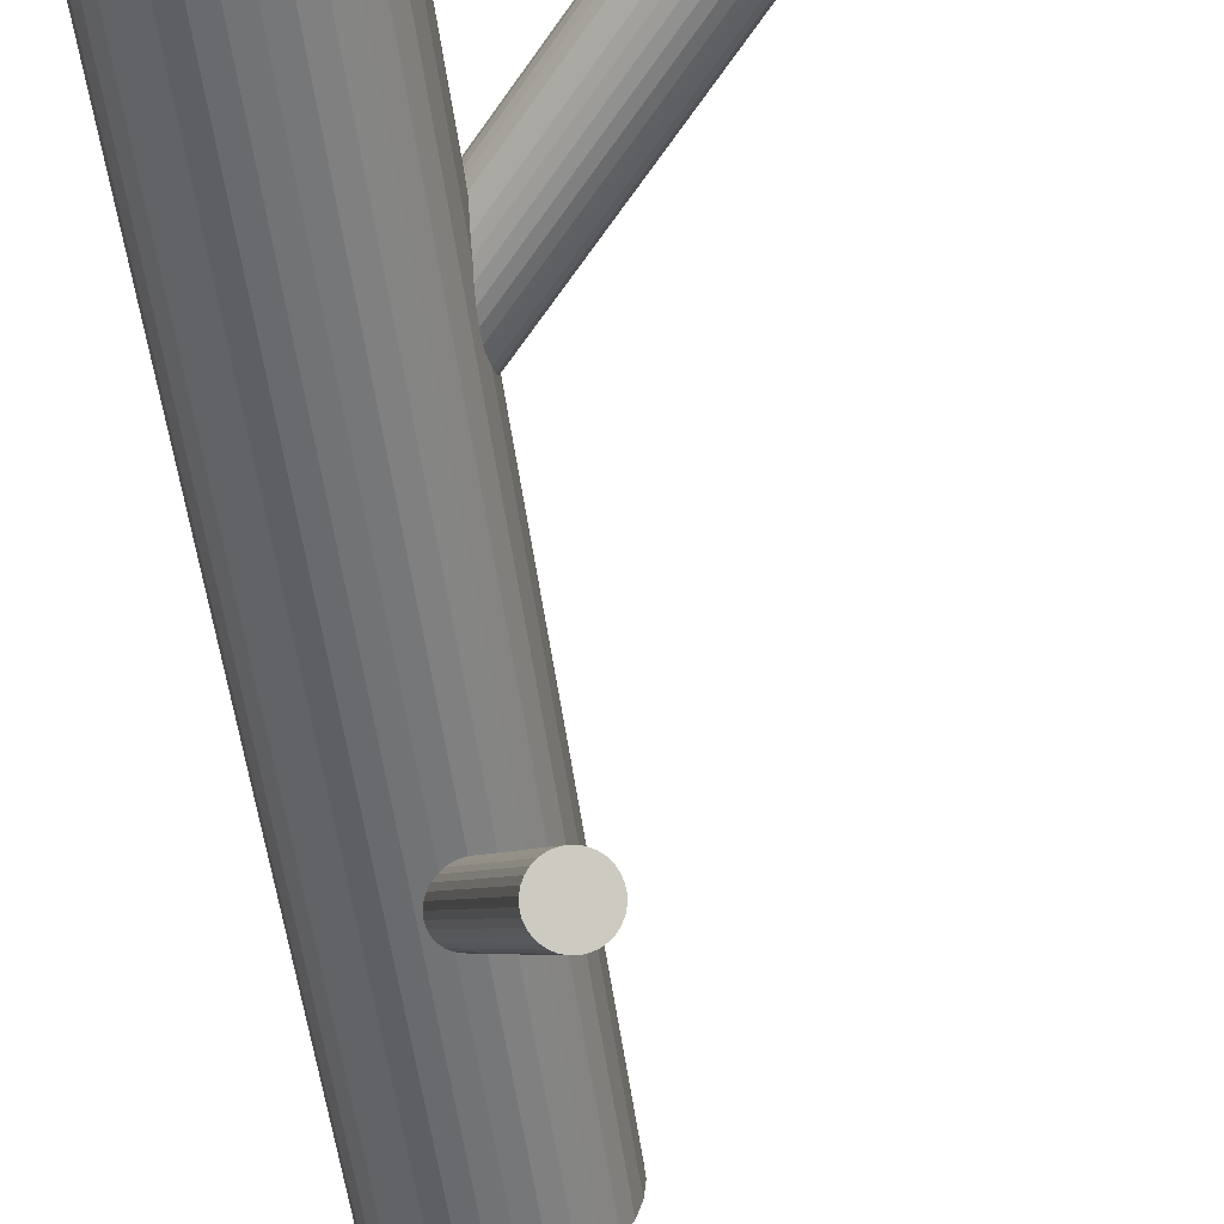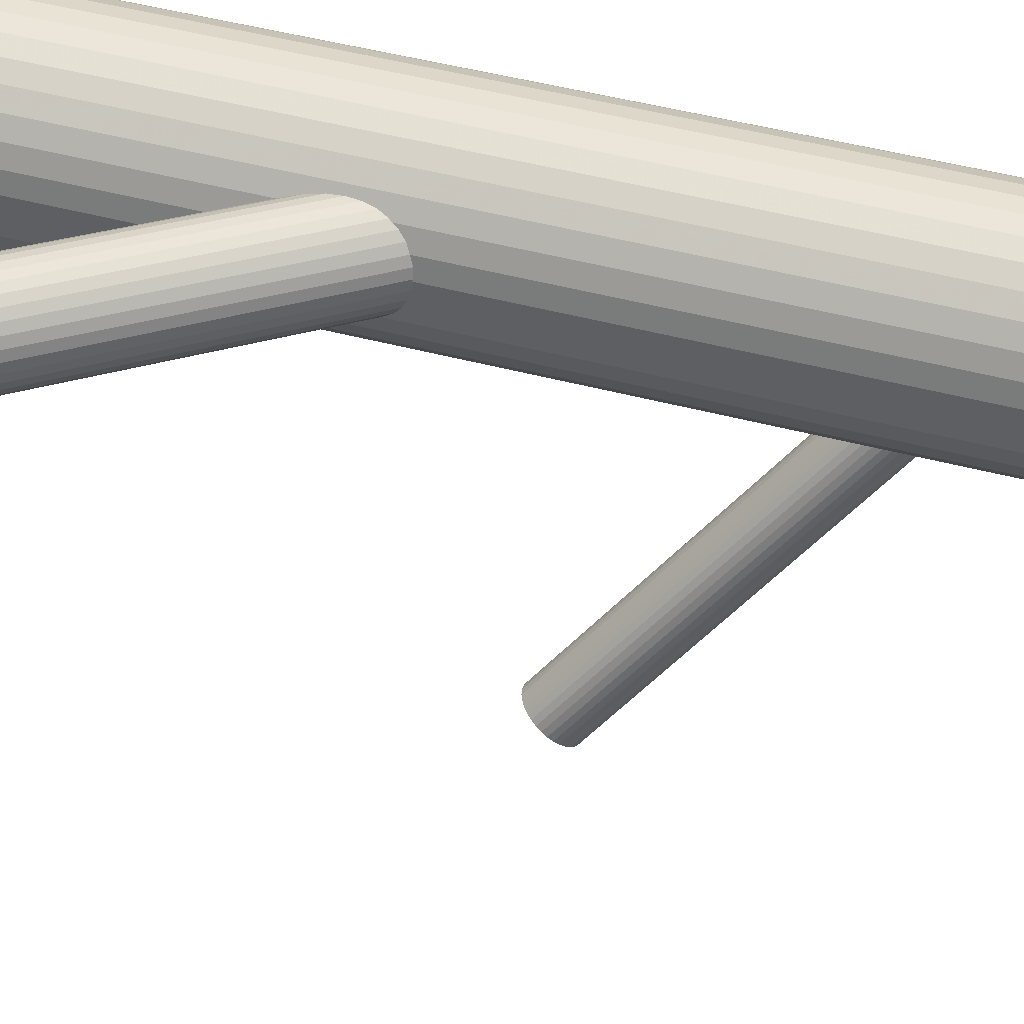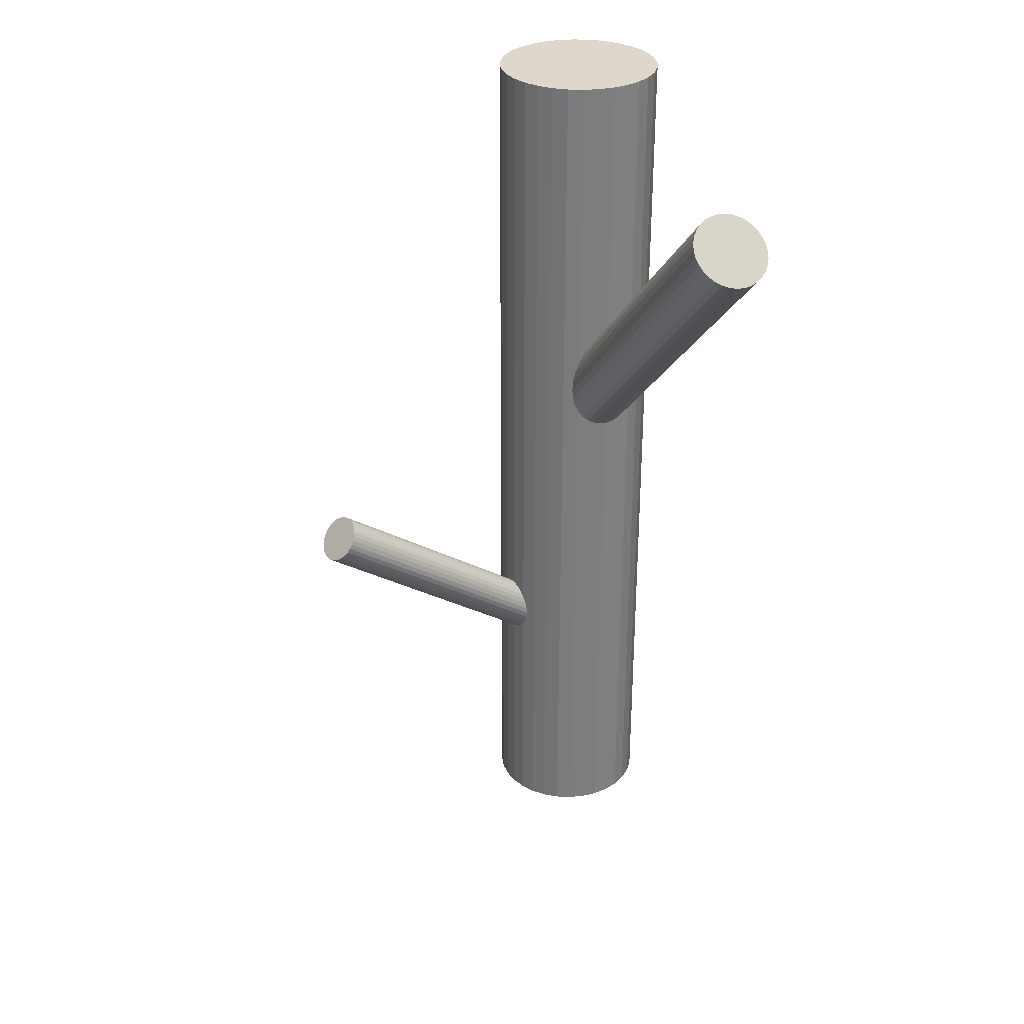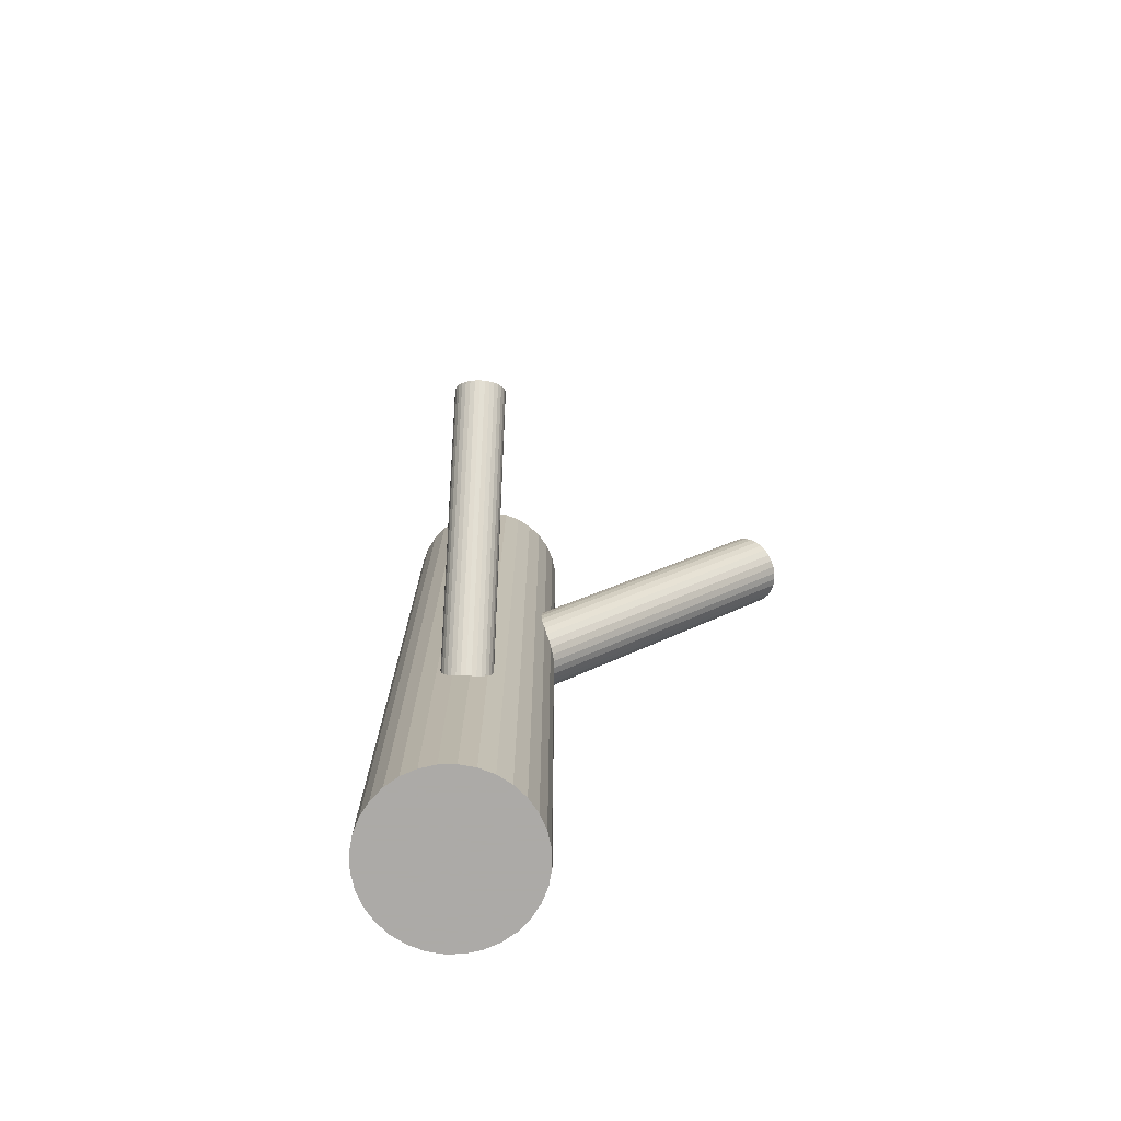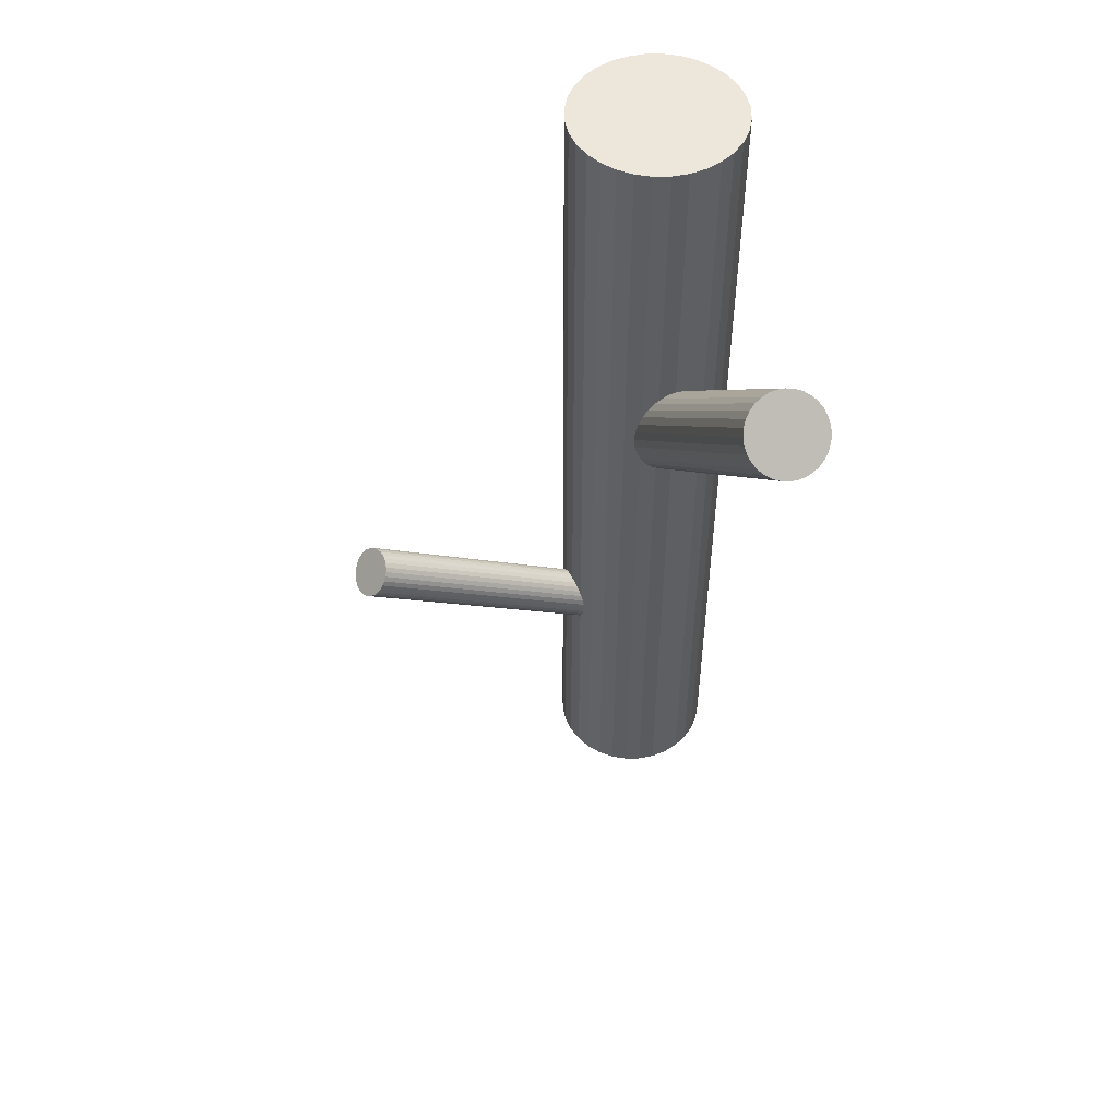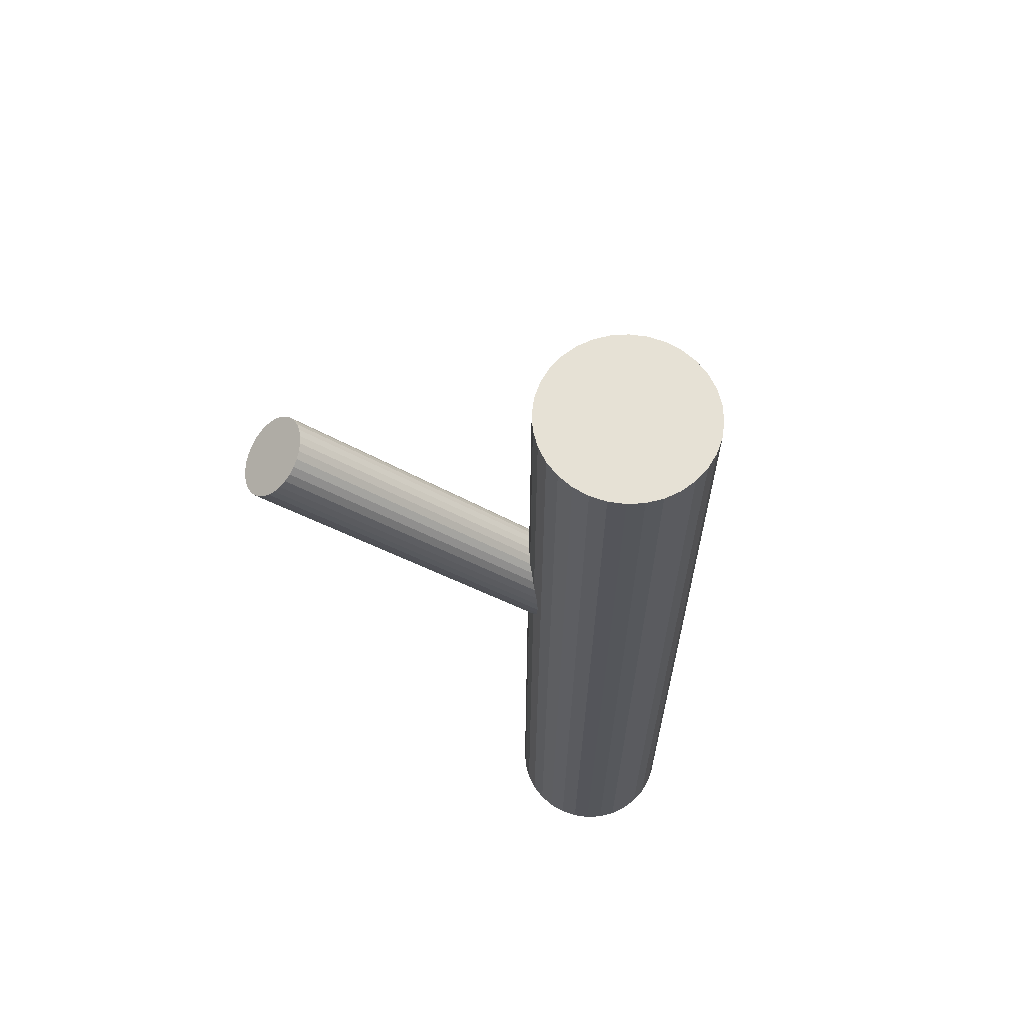
<metadata>
{"format":"obj","ext":"obj","renderer":"f3d","projection":"perspective","resolution":1024,"background":"white","views":[{"elev":-54.6,"azim":7.9,"up":"+Y"},{"elev":45.8,"azim":107.2,"up":"+Y"},{"elev":31.3,"azim":76.6,"up":"+Z"},{"elev":-76.0,"azim":18.1,"up":"+Z"},{"elev":51.9,"azim":83.5,"up":"+Z"},{"elev":64.5,"azim":-166.4,"up":"+Z"}]}
</metadata>
<code>
v -0.1293 0.1487 0.02973
v -0.1679 0.1285 0.06999
v -0.1691 0.1128 0.07432
v 0.1681 0.1776 0.4334
v -0.1353 0.1514 0.03474
v -0.06352 0.06103 -0.5
v -0.06352 0.06103 0.5
v -0.06352 0.1611 -0.5
v -0.06352 0.1611 0.5
v 0.178 0.1559 0.4285
v 0.2172 0.1486 0.3932
v -0.1579 0.1465 0.05696
v -0.1187 0.1392 0.02172
v -0.1643 0.1049 -0.2674
v 0.2284 0.1823 0.3759
v 0.1946 0.1437 0.4155
v -0.04789 -0.2139 -0.01698
v -0.1204 0.1271 -0.2595
v -0.1088 0.1175 0.01683
v -0.1597 0.09677 -0.2799
v 0.2272 0.1665 0.3802
v 0.1887 0.1463 0.4205
v -0.003988 -0.1917 -0.009157
v -0.04328 -0.2221 -0.02951
v -0.1637 0.1018 -0.2716
v 0.225 0.1983 0.3759
v -0.1354 0.06962 0.05152
v -0.1281 0.09812 -0.2929
v -0.01167 -0.2207 -0.04248
v -0.04731 -0.217 -0.02121
v -0.1198 0.1037 -0.2896
v -0.1625 0.1117 -0.2595
v 0.2284 0.1742 0.3775
v -0.1473 0.152 0.04585
v -0.1531 0.1214 -0.2515
v -0.1524 0.0939 -0.2869
v -0.04609 -0.2071 -0.009157
v -0.003363 -0.2151 -0.03924
v 0.2215 0.1535 0.3882
v -0.03675 -0.1974 -0.001168
v -0.03601 -0.2249 -0.03654
v -0.1388 0.1276 -0.2503
v -0.143 0.09364 -0.2916
v 0.1738 0.1624 0.4312
v -0.02661 -0.2252 -0.04124
v -0.02243 -0.1912 6.583e-05
v -0.1239 0.07212 0.04019
v -0.1289 0.1287 -0.2536
v -0.2216 0.0766 -0.5
v -0.2216 0.0766 0.5
v -0.2216 0.1455 -0.5
v -0.2216 0.1455 0.5
v -0.01249 -0.1901 -0.003173
v -0.1621 0.09906 -0.2758
v -0.1238 0.1446 0.02533
v 0.1977 0.184 0.4043
v -0.1166 0.107 -0.2869
v -0.0002091 -0.2119 -0.03654
v -0.04575 -0.2198 -0.02544
v -0.1112 0.08662 0.02533
v -0.1656 0.1355 0.06638
v -0.1602 0.1152 -0.2563
v -0.153 0.07755 0.06638
v -0.04377 -0.2037 -0.00587
v -0.1146 0.1231 -0.2674
v 0.00177 -0.1958 -0.01698
v -0.0552 0.0766 -0.5
v -0.0552 0.0766 0.5
v -0.0552 0.1455 -0.5
v -0.0552 0.1455 0.5
v -0.1479 0.09343 -0.2896
v 0.2216 0.2056 0.3775
v 0.1739 0.2145 0.4205
v -0.1529 0.15 0.05152
v -0.03149 -0.2254 -0.03924
v -0.1379 0.09452 -0.2929
v 0.167 0.1937 0.4312
v -0.1338 0.1285 -0.2515
v -0.02155 -0.2243 -0.04248
v -0.01737 -0.1904 -0.001168
v -0.1244 0.1282 -0.2563
v -0.1236 0.1007 -0.2916
v -0.1295 0.07008 0.04585
v -0.1143 0.1104 -0.2836
v 0.1704 0.1697 0.4328
v -0.007968 -0.1906 -0.00587
v 0.002108 -0.2084 -0.03326
v -0.157 0.1184 -0.2536
v -0.007233 -0.2181 -0.04124
v -0.04062 -0.2004 -0.003173
v -0.1487 0.124 -0.2503
v -0.1131 0.1203 -0.2716
v -0.1413 0.1525 0.04019
v 0.2067 0.2216 0.3882
v 0.1682 0.2014 0.4285
v -0.03231 -0.1948 6.583e-05
v 0.167 0.1857 0.4328
v 0.003327 -0.1985 -0.02121
v 0.2008 0.2243 0.3932
v -0.1564 0.09503 -0.2836
v -0.1171 0.1253 -0.2633
v 0.1782 0.2194 0.4155
v 0.2173 0.2121 0.3802
v -0.168 0.1046 0.07488
v -0.0007 -0.1935 -0.01291
v -0.03999 -0.2238 -0.03326
v -0.1125 0.1172 -0.2758
v -0.158 0.08296 0.06999
v 0.2273 0.1904 0.3753
v -0.1189 0.07566 0.03474
v 0.003911 -0.2016 -0.02544
v -0.2133 0.06103 -0.5
v -0.2133 0.06103 0.5
v -0.2133 0.1611 -0.5
v -0.2133 0.1611 0.5
v -0.1415 0.07075 0.05696
v -0.1076 0.1094 0.01738
v -0.1089 0.09363 0.02172
v -0.1474 0.07342 0.06198
v 0.2006 0.1425 0.41
v -0.1111 0.1253 0.01738
v -0.1439 0.1261 -0.2499
v 0.1888 0.2249 0.4043
v -0.02748 -0.1928 0.0004826
v -0.1077 0.1013 0.01904
v -0.1208 0.02275 -0.5
v -0.1208 0.02275 0.5
v -0.1208 0.1994 -0.5
v -0.1208 0.1994 0.5
v -0.1146 0.08055 0.02973
v -0.1728 0.02787 -0.5
v -0.1728 0.02787 0.5
v -0.1728 0.1942 -0.5
v -0.1728 0.1942 0.5
v 0.2122 0.145 0.3987
v -0.2267 0.1286 -0.5
v -0.2267 0.1286 0.5
v -0.2267 0.09349 -0.5
v -0.2267 0.09349 0.5
v -0.04834 0.1111 -0.5
v -0.04834 0.1111 0.5
v -0.1623 0.08945 0.07267
v 0.2123 0.2175 0.3838
v -0.1884 0.03619 -0.5
v -0.1884 0.03619 0.5
v -0.1884 0.1859 -0.5
v -0.1884 0.1859 0.5
v 0.2249 0.1595 0.3838
v 0.1705 0.2084 0.4249
v -0.2021 0.04739 -0.5
v -0.2021 0.04739 0.5
v -0.2021 0.1747 -0.5
v -0.2021 0.1747 0.5
v -0.1384 0.2011 -0.5
v -0.1384 0.2011 0.5
v -0.1384 0.1111 0.04585
v -0.1384 0.1111 -0.5
v -0.1384 0.1111 0.5
v -0.1384 0.1111 -0.2716
v -0.1384 0.02102 -0.5
v -0.1384 0.02102 0.5
v -0.1639 0.1083 -0.2633
v -0.1129 0.1138 -0.2799
v 0.1831 0.1505 0.4249
v -0.07471 0.04739 -0.5
v -0.07471 0.04739 0.5
v -0.07471 0.1747 -0.5
v -0.07471 0.1747 0.5
v -0.04748 -0.2106 -0.01291
v -0.02199 -0.2078 -0.02121
v 0.003499 -0.205 -0.02951
v -0.08836 0.03619 -0.5
v -0.08836 0.03619 0.5
v -0.08836 0.1859 -0.5
v -0.08836 0.1859 0.5
v 0.1832 0.2229 0.41
v -0.1145 0.1327 0.01904
v -0.1622 0.1416 0.06198
v -0.2284 0.1111 -0.5
v -0.2284 0.1111 0.5
v -0.05007 0.1286 -0.5
v -0.05007 0.1286 0.5
v -0.05007 0.09349 -0.5
v -0.05007 0.09349 0.5
v -0.1039 0.02787 -0.5
v -0.1039 0.02787 0.5
v -0.1039 0.1942 -0.5
v -0.1039 0.1942 0.5
v 0.2066 0.143 0.4043
v -0.156 0.02275 -0.5
v -0.156 0.02275 0.5
v -0.156 0.1994 -0.5
v -0.156 0.1994 0.5
v -0.1691 0.1208 0.07267
v 0.1947 0.2254 0.3987
v -0.1329 0.09603 -0.2933
v -0.1657 0.09677 0.07432
v -0.0165 -0.2228 -0.0429
f 140 157 181
f 140 181 141
f 141 181 182
f 141 182 158
f 181 157 69
f 181 69 182
f 182 69 70
f 182 70 158
f 69 157 8
f 69 8 70
f 70 8 9
f 70 9 158
f 8 157 167
f 8 167 9
f 9 167 168
f 9 168 158
f 167 157 174
f 167 174 168
f 168 174 175
f 168 175 158
f 174 157 187
f 174 187 175
f 175 187 188
f 175 188 158
f 187 157 128
f 187 128 188
f 188 128 129
f 188 129 158
f 128 157 154
f 128 154 129
f 129 154 155
f 129 155 158
f 154 157 192
f 154 192 155
f 155 192 193
f 155 193 158
f 192 157 133
f 192 133 193
f 193 133 134
f 193 134 158
f 133 157 146
f 133 146 134
f 134 146 147
f 134 147 158
f 146 157 152
f 146 152 147
f 147 152 153
f 147 153 158
f 152 157 114
f 152 114 153
f 153 114 115
f 153 115 158
f 114 157 51
f 114 51 115
f 115 51 52
f 115 52 158
f 51 157 136
f 51 136 52
f 52 136 137
f 52 137 158
f 136 157 179
f 136 179 137
f 137 179 180
f 137 180 158
f 179 157 138
f 179 138 180
f 180 138 139
f 180 139 158
f 138 157 49
f 138 49 139
f 139 49 50
f 139 50 158
f 49 157 112
f 49 112 50
f 50 112 113
f 50 113 158
f 112 157 150
f 112 150 113
f 113 150 151
f 113 151 158
f 150 157 144
f 150 144 151
f 151 144 145
f 151 145 158
f 144 157 131
f 144 131 145
f 145 131 132
f 145 132 158
f 131 157 190
f 131 190 132
f 132 190 191
f 132 191 158
f 190 157 160
f 190 160 191
f 191 160 161
f 191 161 158
f 160 157 126
f 160 126 161
f 161 126 127
f 161 127 158
f 126 157 185
f 126 185 127
f 127 185 186
f 127 186 158
f 185 157 172
f 185 172 186
f 186 172 173
f 186 173 158
f 172 157 165
f 172 165 173
f 173 165 166
f 173 166 158
f 165 157 6
f 165 6 166
f 166 6 7
f 166 7 158
f 6 157 67
f 6 67 7
f 7 67 68
f 7 68 158
f 67 157 183
f 67 183 68
f 68 183 184
f 68 184 158
f 183 157 140
f 183 140 184
f 184 140 141
f 184 141 158
f 34 156 74
f 34 74 123
f 123 74 176
f 123 176 56
f 74 156 12
f 74 12 176
f 176 12 102
f 176 102 56
f 12 156 178
f 12 178 102
f 102 178 73
f 102 73 56
f 178 156 61
f 178 61 73
f 73 61 149
f 73 149 56
f 61 156 2
f 61 2 149
f 149 2 95
f 149 95 56
f 2 156 194
f 2 194 95
f 95 194 77
f 95 77 56
f 194 156 3
f 194 3 77
f 77 3 97
f 77 97 56
f 3 156 104
f 3 104 97
f 97 104 4
f 97 4 56
f 104 156 197
f 104 197 4
f 4 197 85
f 4 85 56
f 197 156 142
f 197 142 85
f 85 142 44
f 85 44 56
f 142 156 108
f 142 108 44
f 44 108 10
f 44 10 56
f 108 156 63
f 108 63 10
f 10 63 164
f 10 164 56
f 63 156 119
f 63 119 164
f 164 119 22
f 164 22 56
f 119 156 116
f 119 116 22
f 22 116 16
f 22 16 56
f 116 156 27
f 116 27 16
f 16 27 120
f 16 120 56
f 27 156 83
f 27 83 120
f 120 83 189
f 120 189 56
f 83 156 47
f 83 47 189
f 189 47 135
f 189 135 56
f 47 156 110
f 47 110 135
f 135 110 11
f 135 11 56
f 110 156 130
f 110 130 11
f 11 130 39
f 11 39 56
f 130 156 60
f 130 60 39
f 39 60 148
f 39 148 56
f 60 156 118
f 60 118 148
f 148 118 21
f 148 21 56
f 118 156 125
f 118 125 21
f 21 125 33
f 21 33 56
f 125 156 117
f 125 117 33
f 33 117 15
f 33 15 56
f 117 156 19
f 117 19 15
f 15 19 109
f 15 109 56
f 19 156 121
f 19 121 109
f 109 121 26
f 109 26 56
f 121 156 177
f 121 177 26
f 26 177 72
f 26 72 56
f 177 156 13
f 177 13 72
f 72 13 103
f 72 103 56
f 13 156 55
f 13 55 103
f 103 55 143
f 103 143 56
f 55 156 1
f 55 1 143
f 143 1 94
f 143 94 56
f 1 156 5
f 1 5 94
f 94 5 99
f 94 99 56
f 5 156 93
f 5 93 99
f 99 93 195
f 99 195 56
f 93 156 34
f 93 34 195
f 195 34 123
f 195 123 56
f 92 159 65
f 92 65 98
f 98 65 66
f 98 66 170
f 65 159 101
f 65 101 66
f 66 101 105
f 66 105 170
f 101 159 18
f 101 18 105
f 105 18 23
f 105 23 170
f 18 159 81
f 18 81 23
f 23 81 86
f 23 86 170
f 81 159 48
f 81 48 86
f 86 48 53
f 86 53 170
f 48 159 78
f 48 78 53
f 53 78 80
f 53 80 170
f 78 159 42
f 78 42 80
f 80 42 46
f 80 46 170
f 42 159 122
f 42 122 46
f 46 122 124
f 46 124 170
f 122 159 91
f 122 91 124
f 124 91 96
f 124 96 170
f 91 159 35
f 91 35 96
f 96 35 40
f 96 40 170
f 35 159 88
f 35 88 40
f 40 88 90
f 40 90 170
f 88 159 62
f 88 62 90
f 90 62 64
f 90 64 170
f 62 159 32
f 62 32 64
f 64 32 37
f 64 37 170
f 32 159 162
f 32 162 37
f 37 162 169
f 37 169 170
f 162 159 14
f 162 14 169
f 169 14 17
f 169 17 170
f 14 159 25
f 14 25 17
f 17 25 30
f 17 30 170
f 25 159 54
f 25 54 30
f 30 54 59
f 30 59 170
f 54 159 20
f 54 20 59
f 59 20 24
f 59 24 170
f 20 159 100
f 20 100 24
f 24 100 106
f 24 106 170
f 100 159 36
f 100 36 106
f 106 36 41
f 106 41 170
f 36 159 71
f 36 71 41
f 41 71 75
f 41 75 170
f 71 159 43
f 71 43 75
f 75 43 45
f 75 45 170
f 43 159 76
f 43 76 45
f 45 76 79
f 45 79 170
f 76 159 196
f 76 196 79
f 79 196 198
f 79 198 170
f 196 159 28
f 196 28 198
f 198 28 29
f 198 29 170
f 28 159 82
f 28 82 29
f 29 82 89
f 29 89 170
f 82 159 31
f 82 31 89
f 89 31 38
f 89 38 170
f 31 159 57
f 31 57 38
f 38 57 58
f 38 58 170
f 57 159 84
f 57 84 58
f 58 84 87
f 58 87 170
f 84 159 163
f 84 163 87
f 87 163 171
f 87 171 170
f 163 159 107
f 163 107 171
f 171 107 111
f 171 111 170
f 107 159 92
f 107 92 111
f 111 92 98
f 111 98 170

</code>
